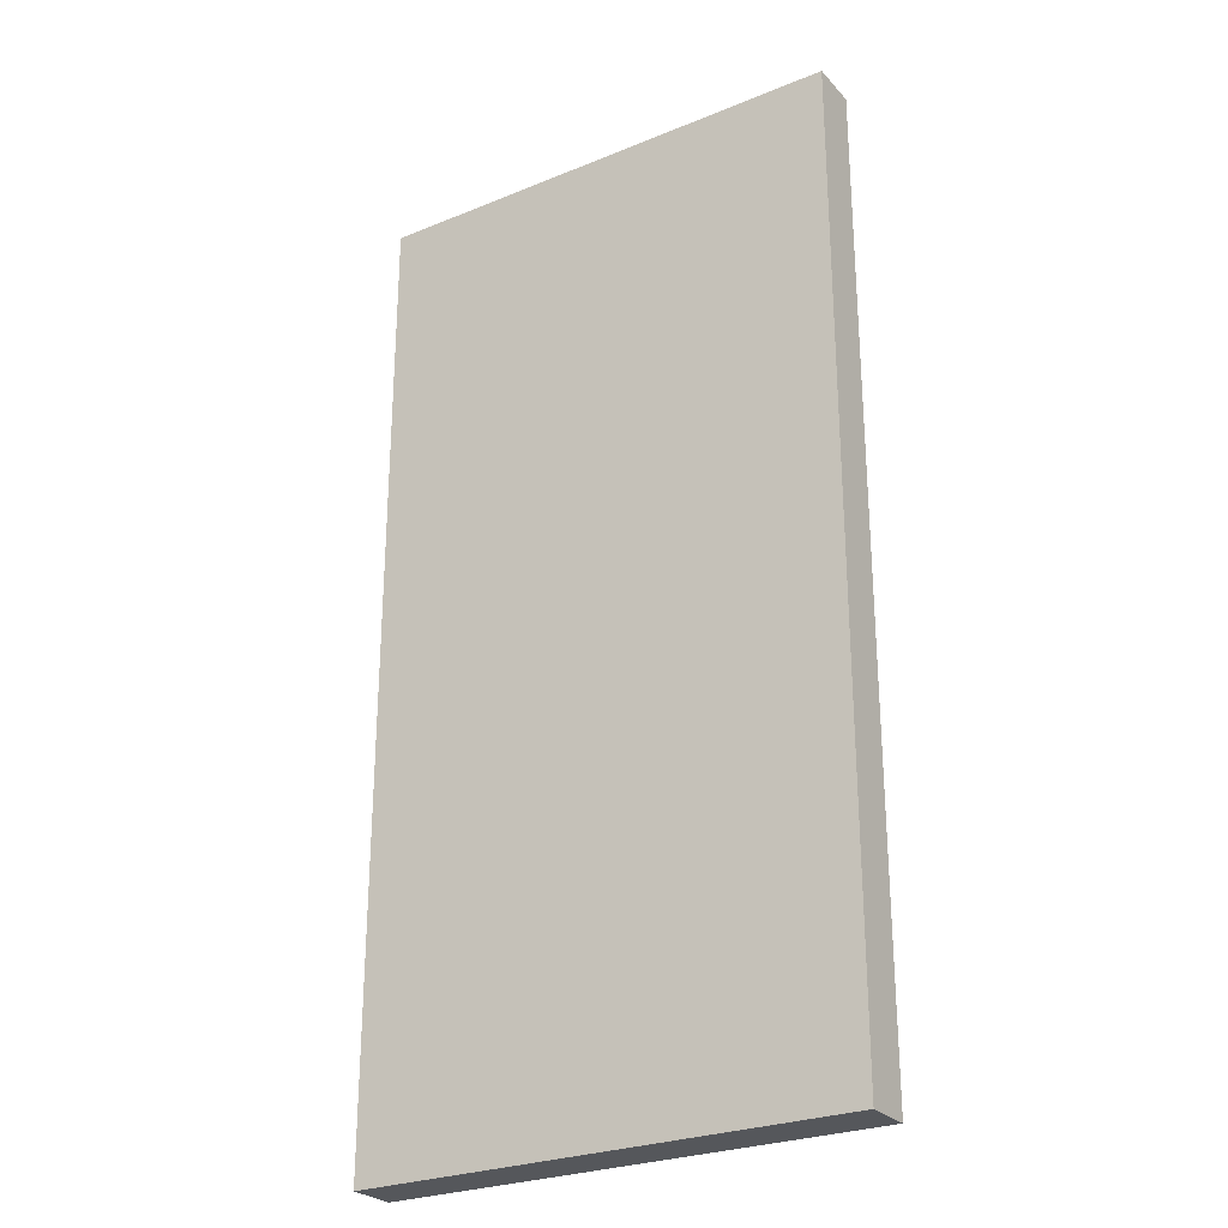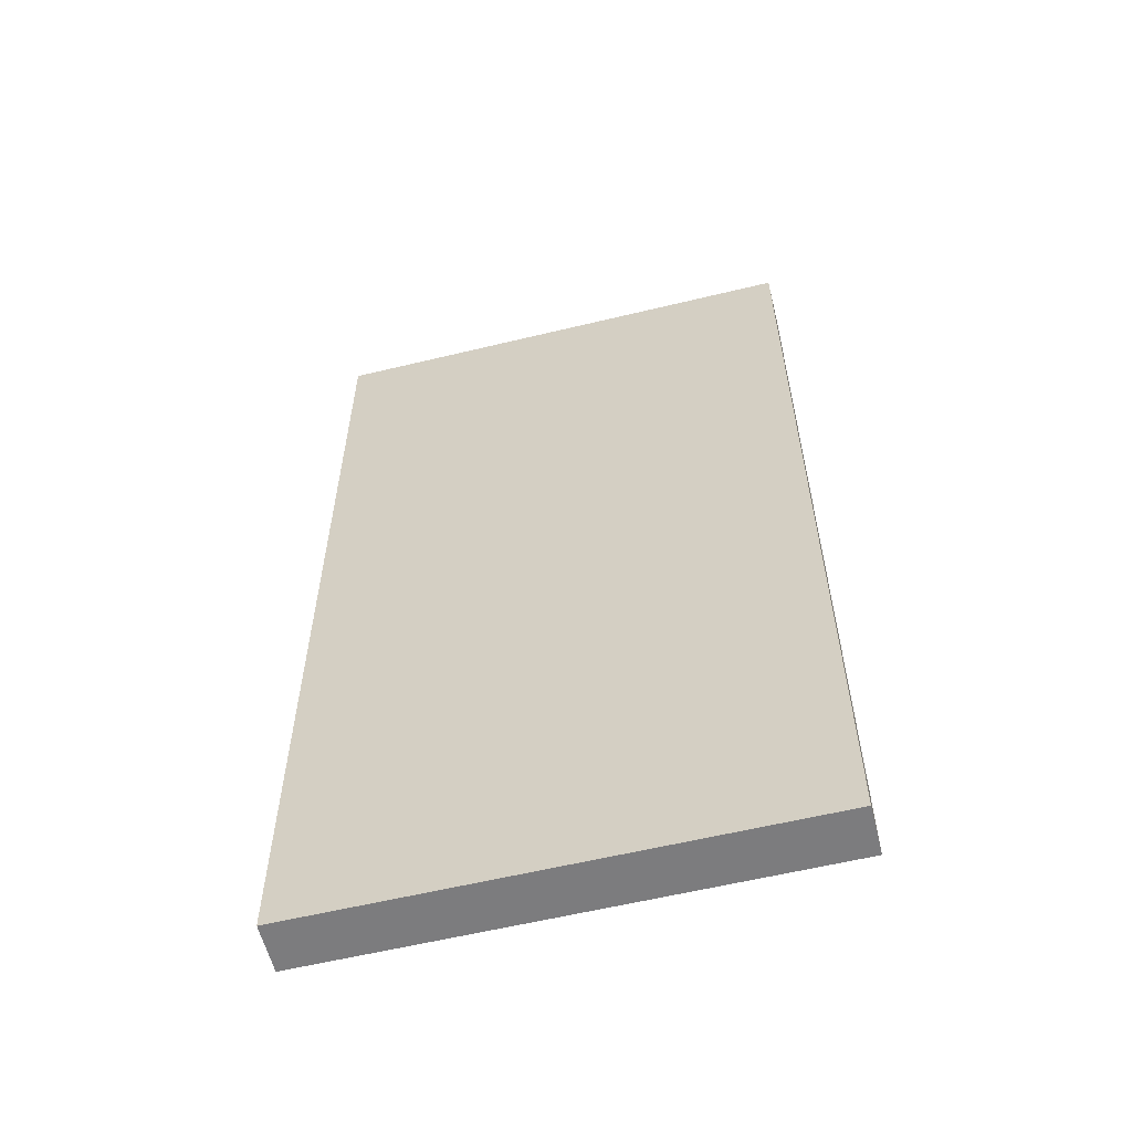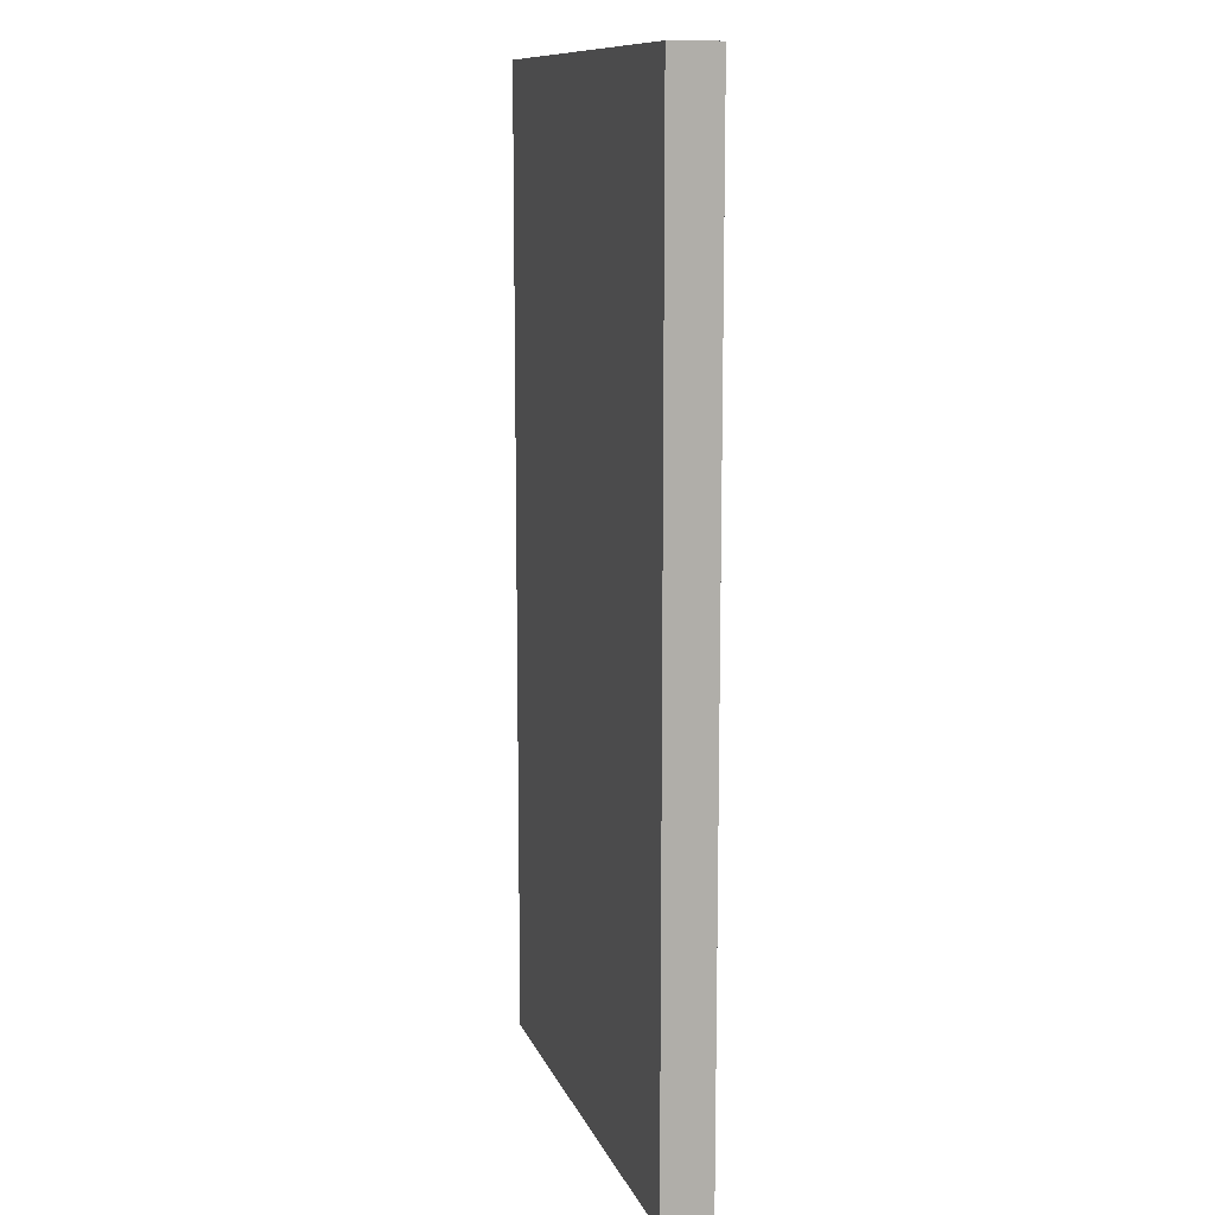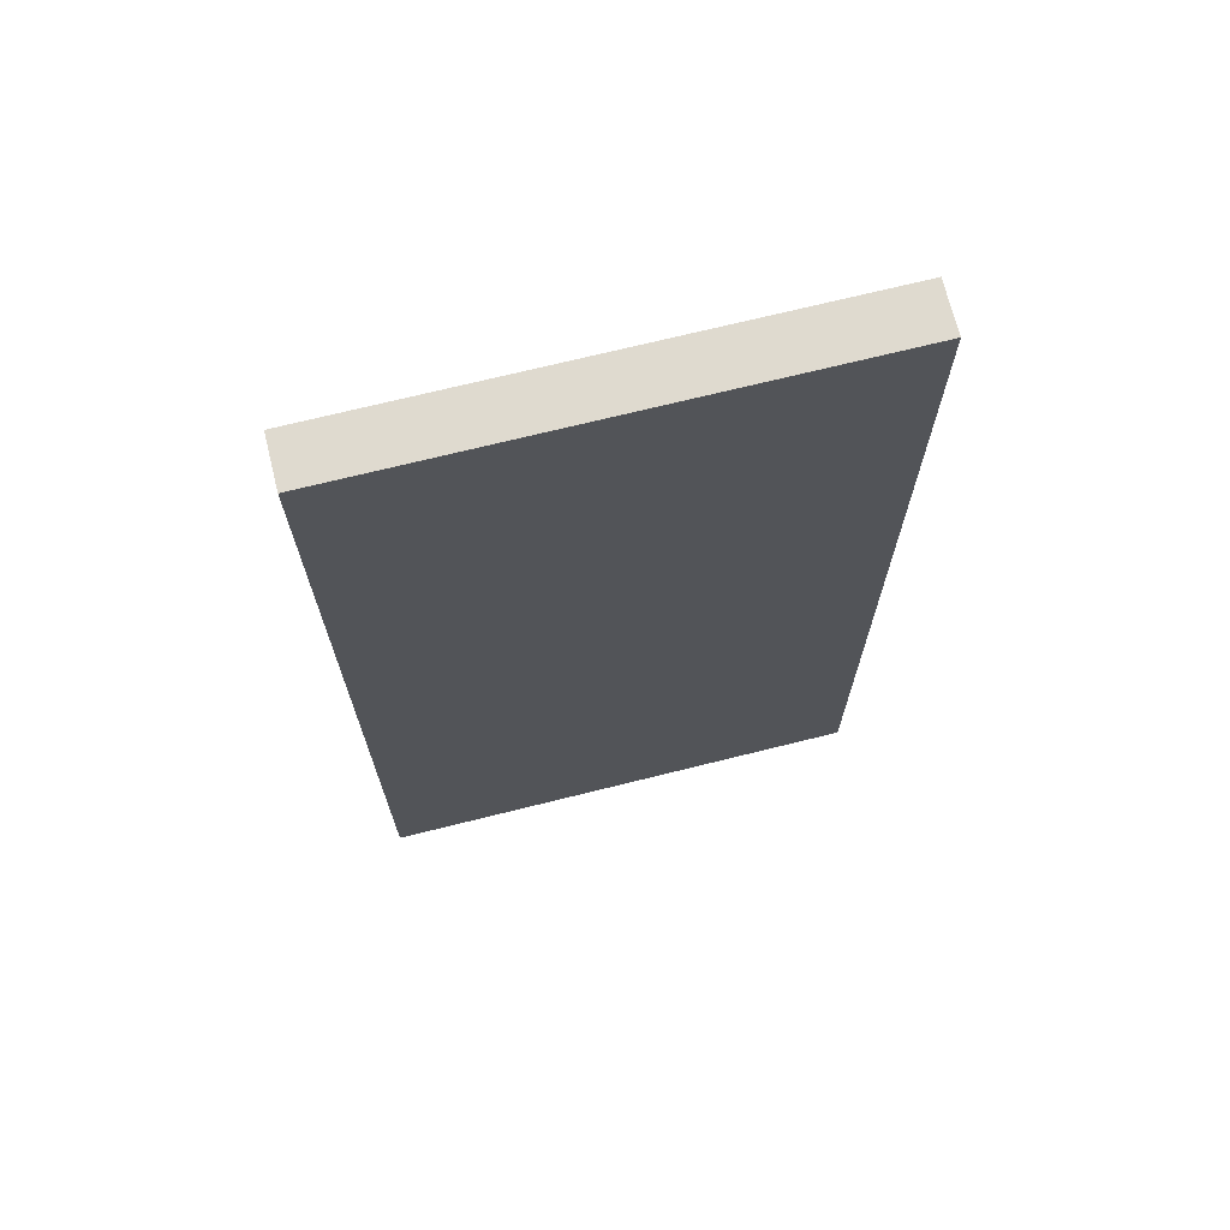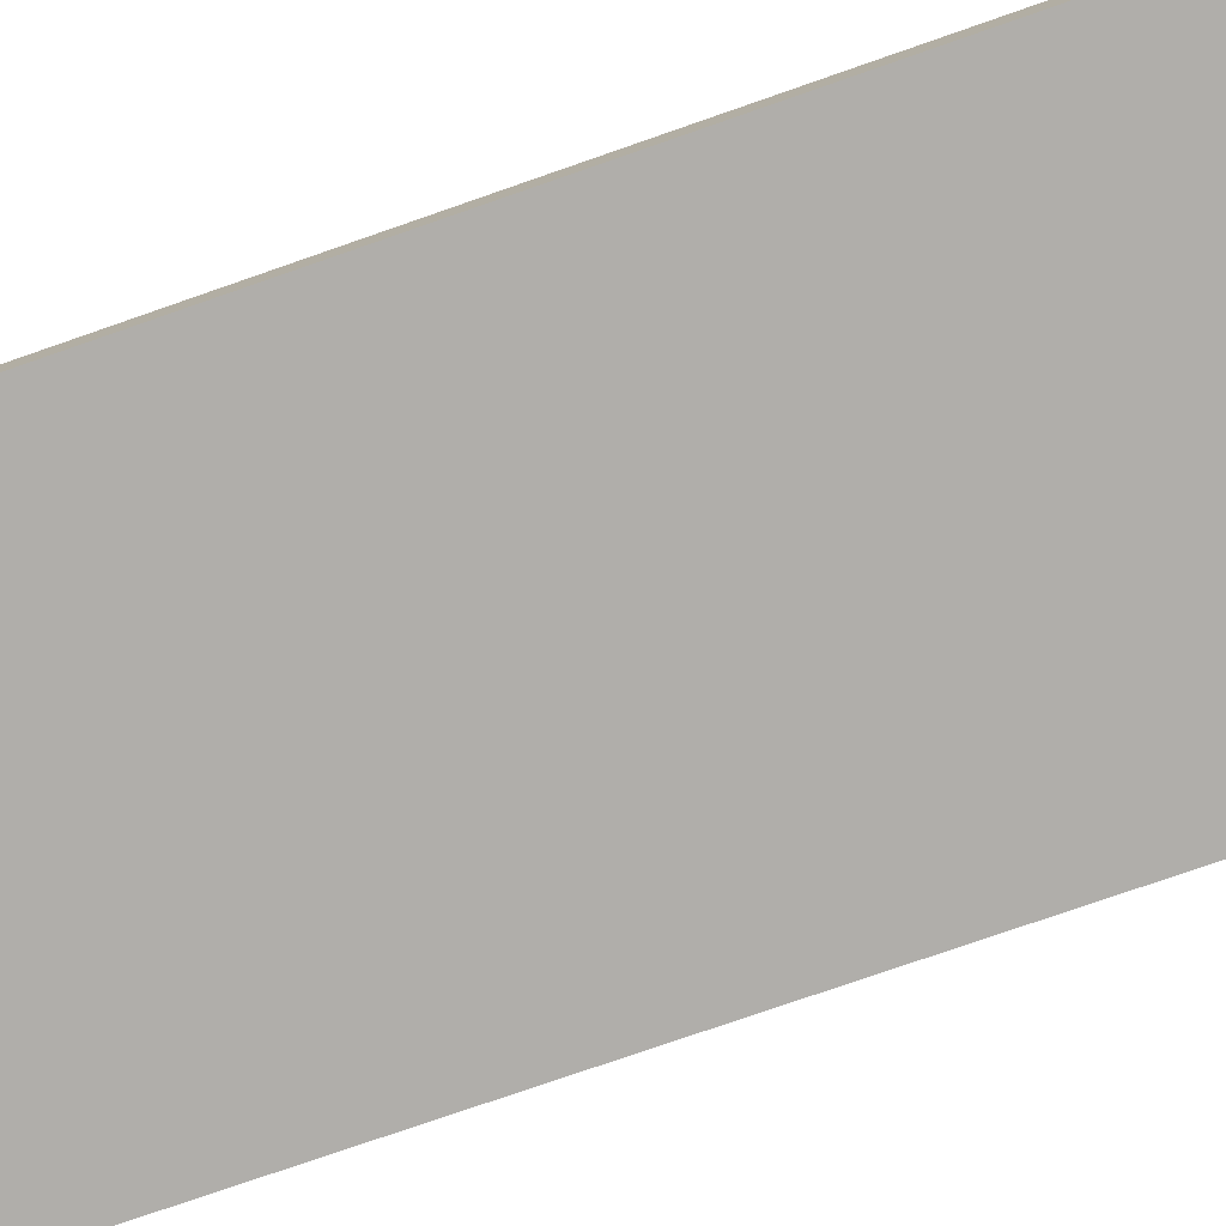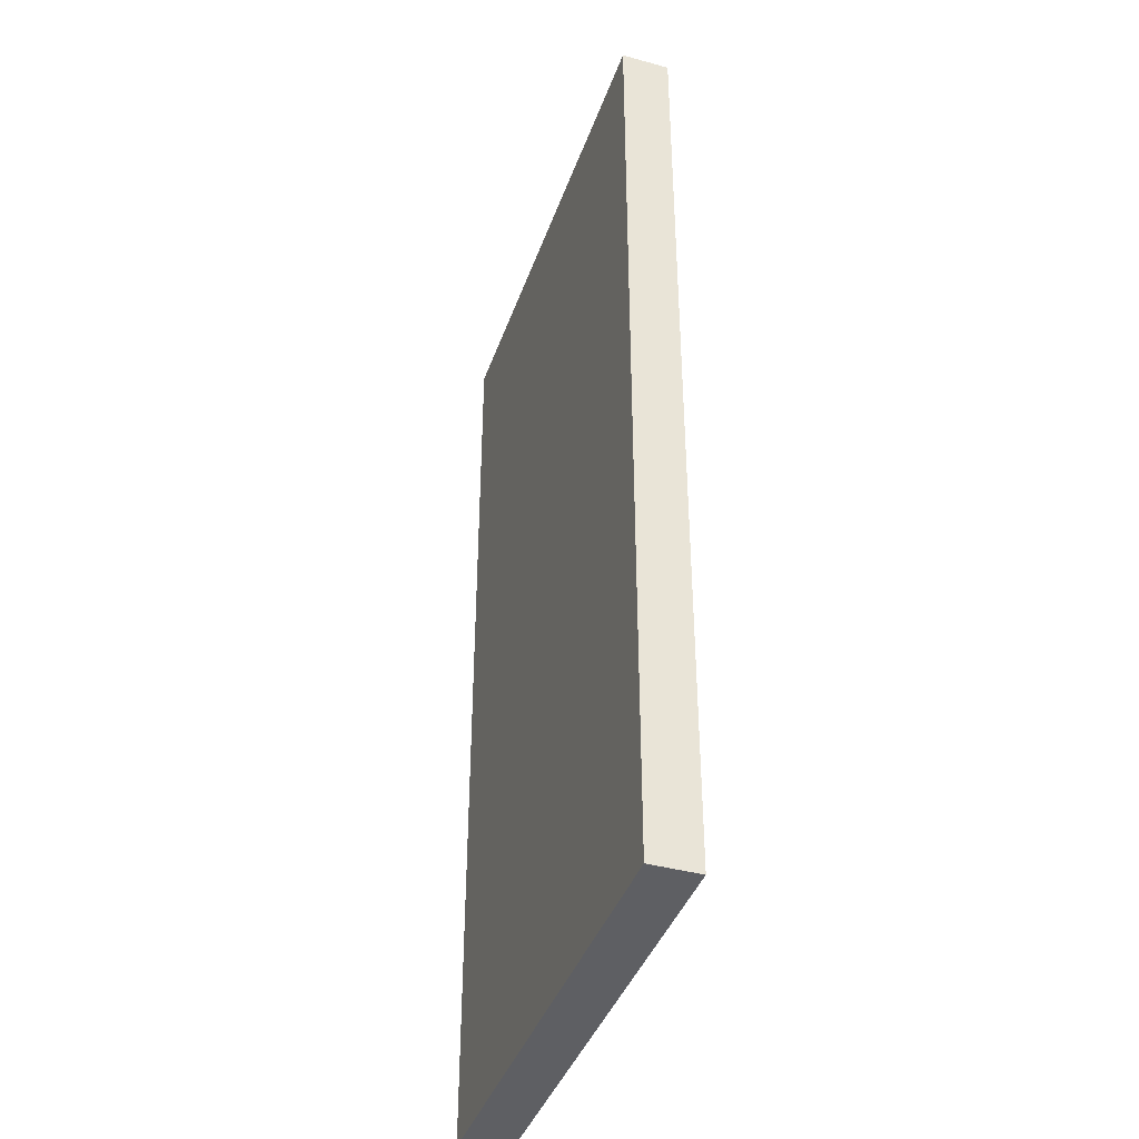
<metadata>
{"format":"obj","ext":"obj","renderer":"f3d","projection":"perspective","resolution":1024,"background":"white","views":[{"elev":-26.8,"azim":-147.5,"up":"+Z"},{"elev":-58.9,"azim":-166.0,"up":"+Z"},{"elev":11.4,"azim":-106.0,"up":"+Z"},{"elev":70.7,"azim":166.0,"up":"+Z"},{"elev":-77.8,"azim":109.1,"up":"+Y"},{"elev":-40.5,"azim":-108.6,"up":"+Z"}]}
</metadata>
<code>
o Cube_Cube.005
v 1 0 2
v 1 0.2 2
v -1 0 2
v -1 0.2 2
v 1 0 -2
v 1 0.2 -2
v -1 0 -2
v -1 0.2 -2
f 1 2 4 3
f 3 4 8 7
f 7 8 6 5
f 5 6 2 1
f 3 7 5 1
f 8 4 2 6

</code>
